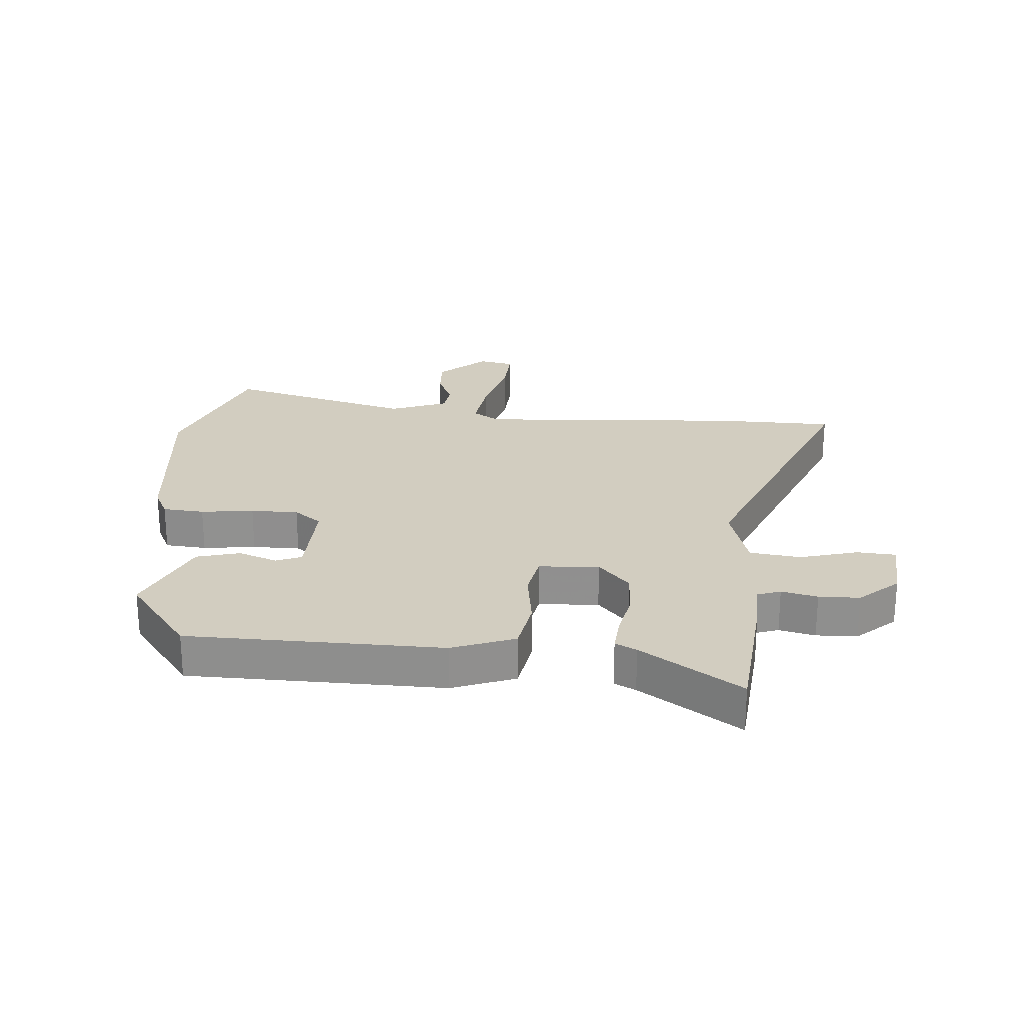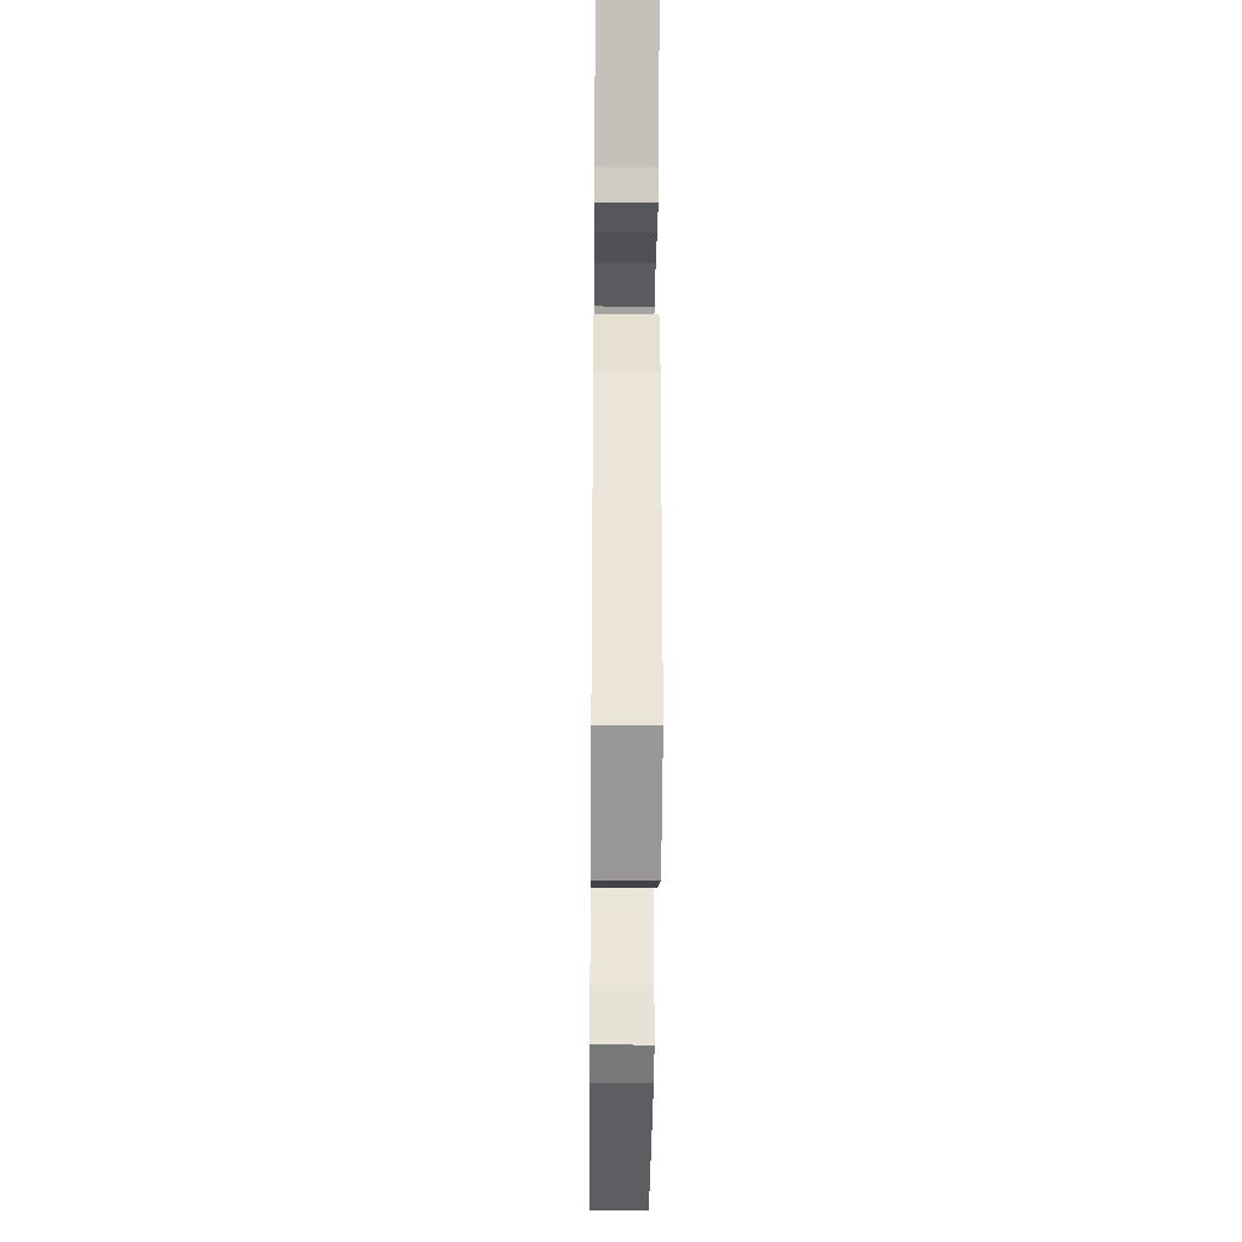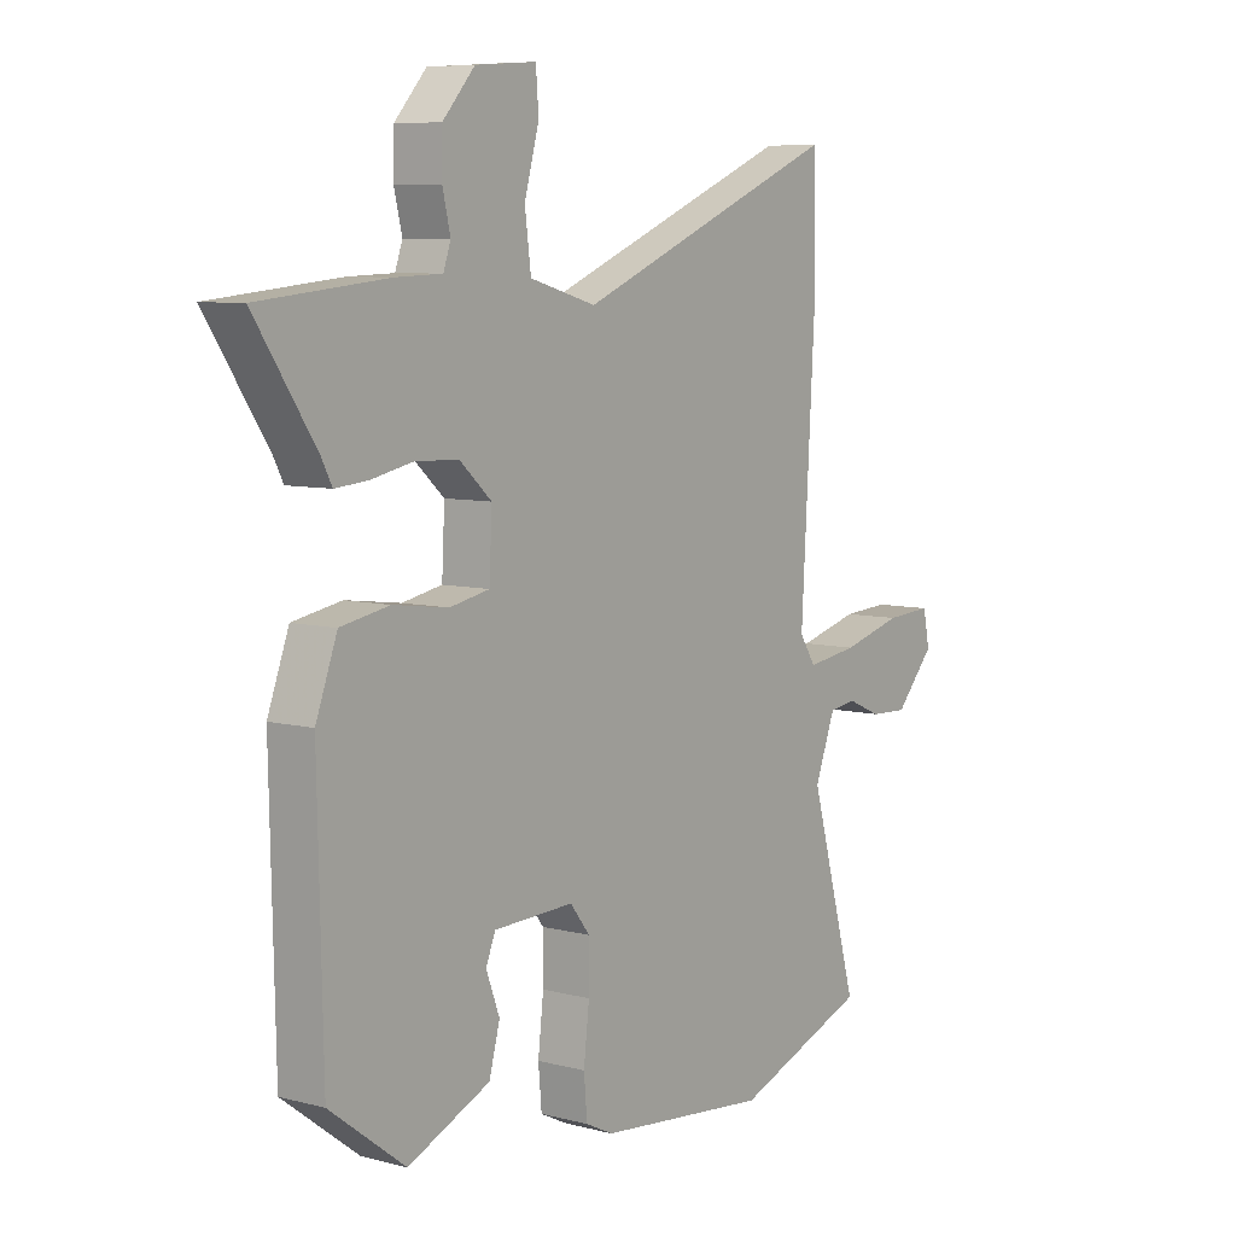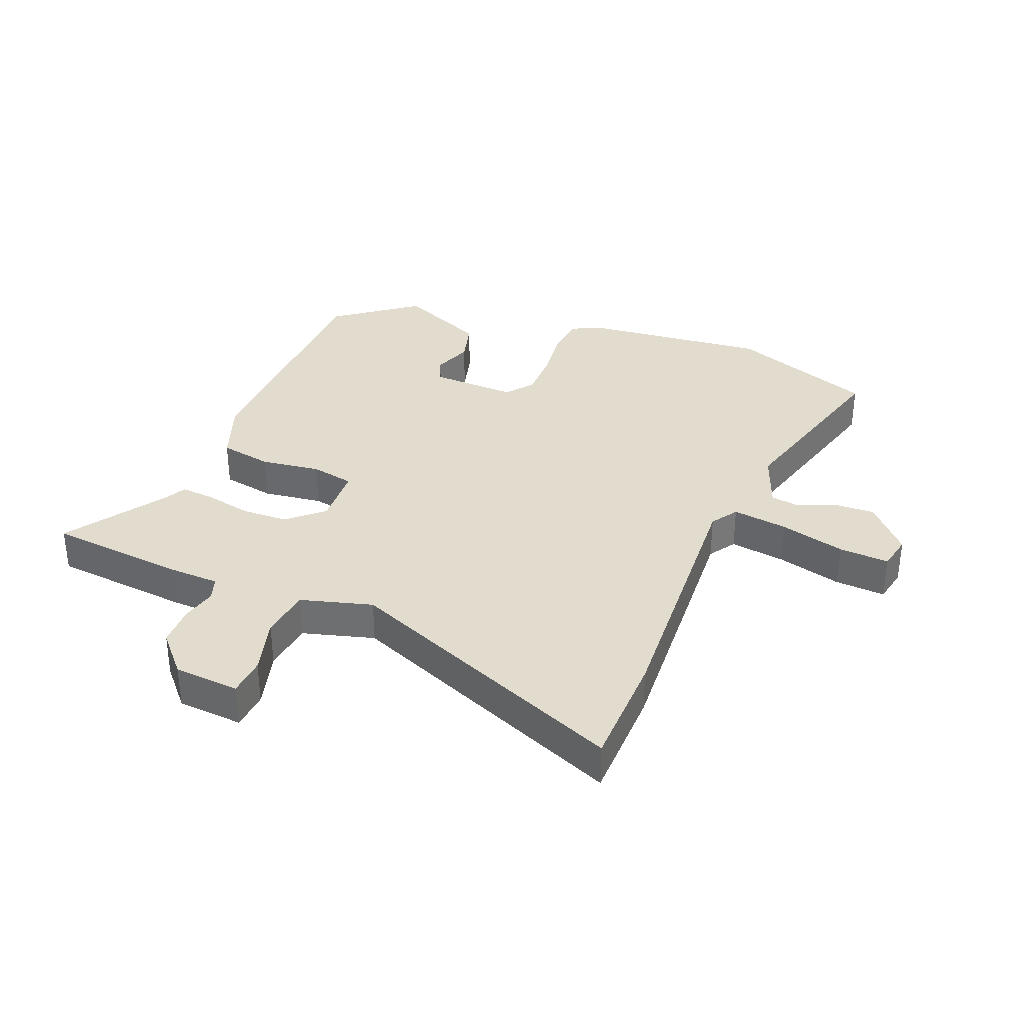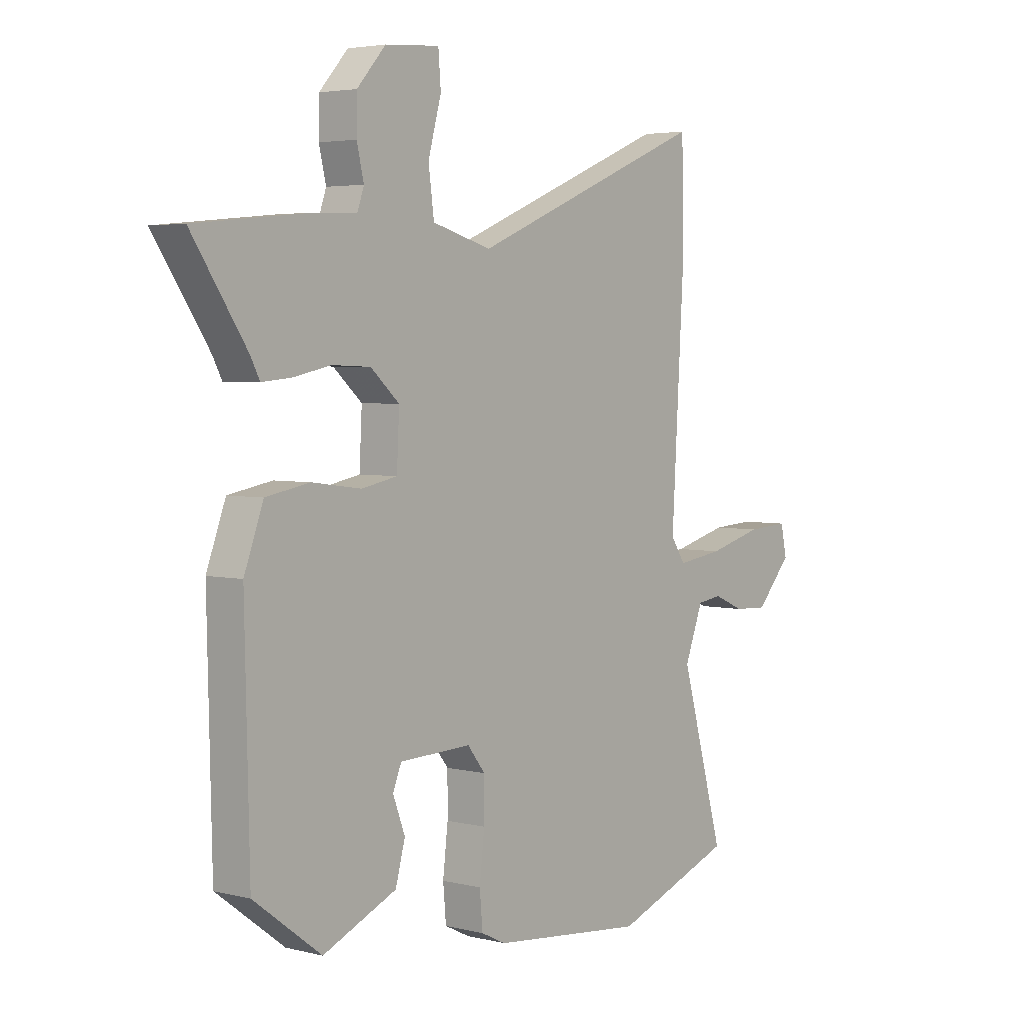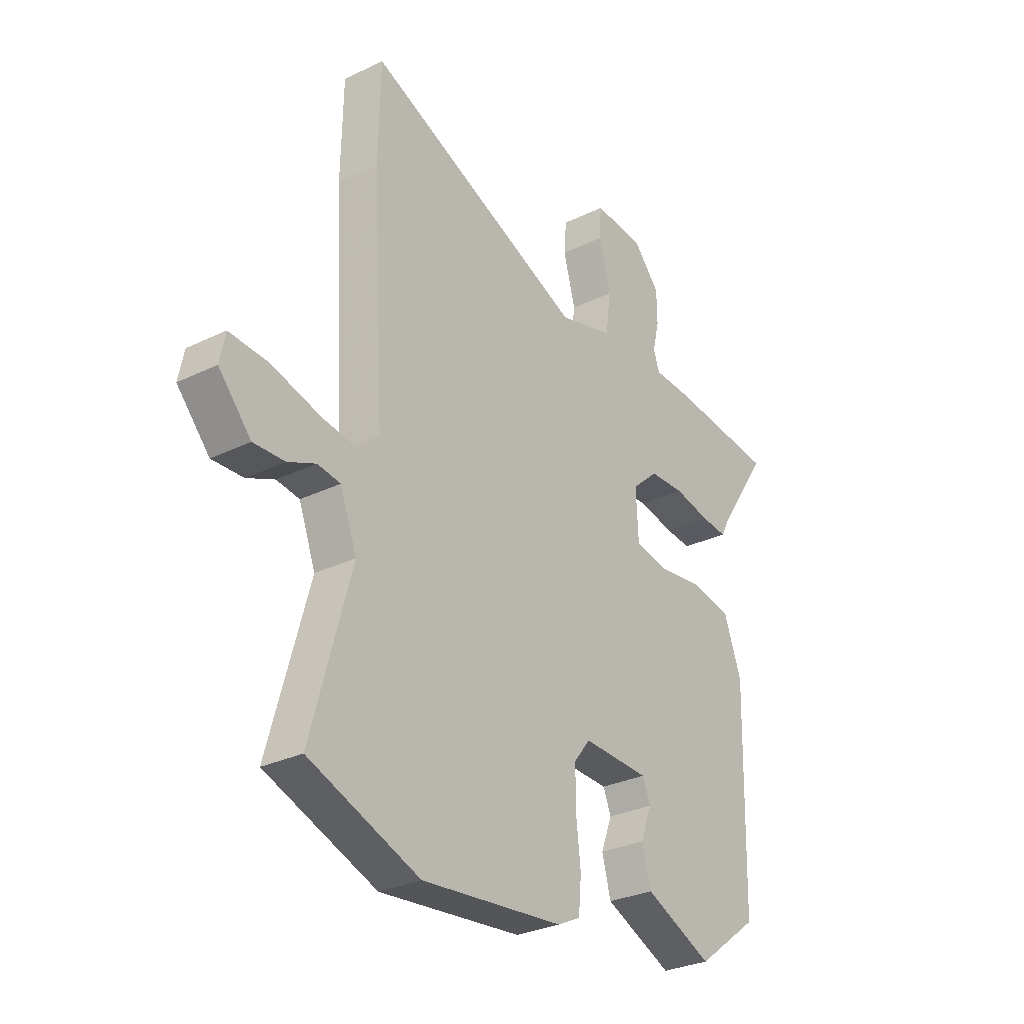
<metadata>
{"format":"obj","ext":"obj","renderer":"f3d","projection":"perspective","resolution":1024,"background":"white","views":[{"elev":24.4,"azim":-85.8,"up":"+Y"},{"elev":-31.5,"azim":-90.6,"up":"+Z"},{"elev":7.4,"azim":-53.3,"up":"+Z"},{"elev":34.7,"azim":21.8,"up":"+Y"},{"elev":3.9,"azim":-50.5,"up":"+Z"},{"elev":-29.4,"azim":125.7,"up":"+Z"}]}
</metadata>
<code>
v -0.456 0.07 -0.364
v -0.465 0.07 0.053
v -0.427 0.07 0.156
v -0.34 0.07 0.172
v -0.242 0.07 0.159
v -0.171 0.07 0.173
v -0.166 0.07 0.272
v -0.223 0.07 0.323
v -0.299 0.07 0.326
v -0.375 0.07 0.31
v -0.432 0.07 0.305
v -0.45 0.07 0.34
v -0.559 0.07 0.503
v -0.33 0.07 0.526
v -0.248 0.07 0.529
v -0.235 0.07 0.567
v -0.249 0.07 0.626
v -0.248 0.07 0.693
v -0.191 0.07 0.757
v -0.083 0.07 0.765
v -0.078 0.07 0.701
v -0.104 0.07 0.606
v -0.093 0.07 0.522
v 0.025 0.07 0.489
v 0.496 0.07 0.685
v 0.5 0.07 0.492
v 0.475 0.07 0.051
v 0.504 0.07 0.007
v 0.595 0.07 0.02
v 0.703 0.07 0.049
v 0.786 0.07 0.054
v 0.798 0.07 -0.004
v 0.728 0.07 -0.082
v 0.661 0.07 -0.079
v 0.601 0.07 -0.053
v 0.552 0.07 -0.06
v 0.516 0.07 -0.155
v 0.602 0.07 -0.462
v 0.364 0.07 -0.551
v 0.059 0.07 -0.52
v 0.01 0.07 -0.496
v 0.004 0.07 -0.428
v 0.014 0.07 -0.341
v 0.014 0.07 -0.263
v -0.021 0.07 -0.218
v -0.164 0.07 -0.223
v -0.181 0.07 -0.265
v -0.157 0.07 -0.329
v -0.176 0.07 -0.4
v -0.322 0.07 -0.465
v -0.456 0 -0.364
v -0.465 0 0.053
v -0.427 0 0.156
v -0.34 0 0.172
v -0.242 0 0.159
v -0.171 0 0.173
v -0.166 0 0.272
v -0.223 0 0.323
v -0.299 0 0.326
v -0.375 0 0.31
v -0.432 0 0.305
v -0.45 0 0.34
v -0.559 0 0.503
v -0.33 0 0.526
v -0.248 0 0.529
v -0.235 0 0.567
v -0.249 0 0.626
v -0.248 0 0.693
v -0.191 0 0.757
v -0.083 0 0.765
v -0.078 0 0.701
v -0.104 0 0.606
v -0.093 0 0.522
v 0.025 0 0.489
v 0.496 0 0.685
v 0.5 0 0.492
v 0.475 0 0.051
v 0.504 0 0.007
v 0.595 0 0.02
v 0.703 0 0.049
v 0.786 0 0.054
v 0.798 0 -0.004
v 0.728 0 -0.082
v 0.661 0 -0.079
v 0.601 0 -0.053
v 0.552 0 -0.06
v 0.516 0 -0.155
v 0.602 0 -0.462
v 0.364 0 -0.551
v 0.059 0 -0.52
v 0.01 0 -0.496
v 0.004 0 -0.428
v 0.014 0 -0.341
v 0.014 0 -0.263
v -0.021 0 -0.218
v -0.164 0 -0.223
v -0.181 0 -0.265
v -0.157 0 -0.329
v -0.176 0 -0.4
v -0.322 0 -0.465
f 1 2 3
f 50 1 3
f 49 50 3
f 48 49 3
f 47 48 3
f 3 4 5
f 47 3 5
f 46 47 5
f 45 46 5 6
f 44 45 6 7
f 41 42 43
f 40 41 43
f 39 40 43
f 38 39 43
f 37 38 43
f 36 37 43 44
f 33 34 35
f 32 33 35
f 31 32 35
f 30 31 35
f 29 30 35
f 28 29 35 36
f 24 25 26 27
f 23 24 27 28
f 20 21 22
f 19 20 22
f 18 19 22
f 17 18 22
f 16 17 22
f 15 16 22 23
f 14 15 23
f 13 14 23
f 12 13 23
f 11 12 23
f 10 11 23
f 9 10 23
f 8 9 23
f 23 28 36
f 8 23 36
f 7 8 36
f 7 36 44
f 53 52 51
f 53 51 100
f 53 100 99
f 53 99 98
f 53 98 97
f 55 54 53
f 55 53 97
f 55 97 96
f 56 55 96 95
f 57 56 95 94
f 93 92 91
f 93 91 90
f 93 90 89
f 93 89 88
f 93 88 87
f 94 93 87 86
f 85 84 83
f 85 83 82
f 85 82 81
f 85 81 80
f 85 80 79
f 86 85 79 78
f 77 76 75 74
f 78 77 74 73
f 72 71 70
f 72 70 69
f 72 69 68
f 72 68 67
f 72 67 66
f 73 72 66 65
f 73 65 64
f 73 64 63
f 73 63 62
f 73 62 61
f 73 61 60
f 73 60 59
f 73 59 58
f 86 78 73
f 86 73 58
f 86 58 57
f 94 86 57
f 1 51 52 2
f 2 52 53 3
f 3 53 54 4
f 4 54 55 5
f 5 55 56 6
f 6 56 57 7
f 7 57 58 8
f 8 58 59 9
f 9 59 60 10
f 10 60 61 11
f 11 61 62 12
f 12 62 63 13
f 13 63 64 14
f 14 64 65 15
f 15 65 66 16
f 16 66 67 17
f 17 67 68 18
f 18 68 69 19
f 19 69 70 20
f 20 70 71 21
f 21 71 72 22
f 22 72 73 23
f 23 73 74 24
f 24 74 75 25
f 25 75 76 26
f 26 76 77 27
f 27 77 78 28
f 28 78 79 29
f 29 79 80 30
f 30 80 81 31
f 31 81 82 32
f 32 82 83 33
f 33 83 84 34
f 34 84 85 35
f 35 85 86 36
f 36 86 87 37
f 37 87 88 38
f 38 88 89 39
f 39 89 90 40
f 40 90 91 41
f 41 91 92 42
f 42 92 93 43
f 43 93 94 44
f 44 94 95 45
f 45 95 96 46
f 46 96 97 47
f 47 97 98 48
f 48 98 99 49
f 49 99 100 50
f 50 100 51 1

</code>
